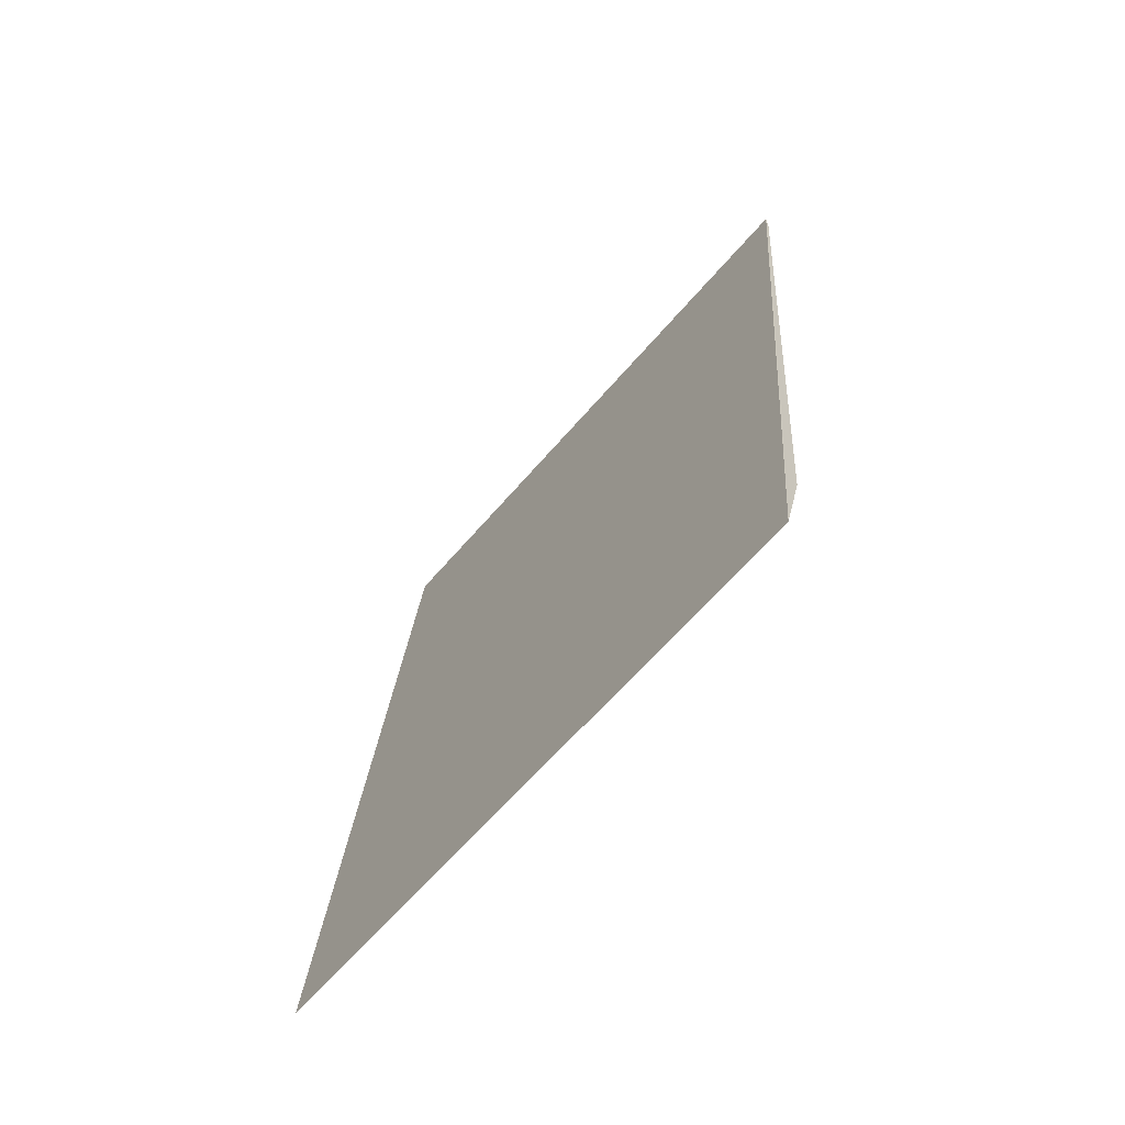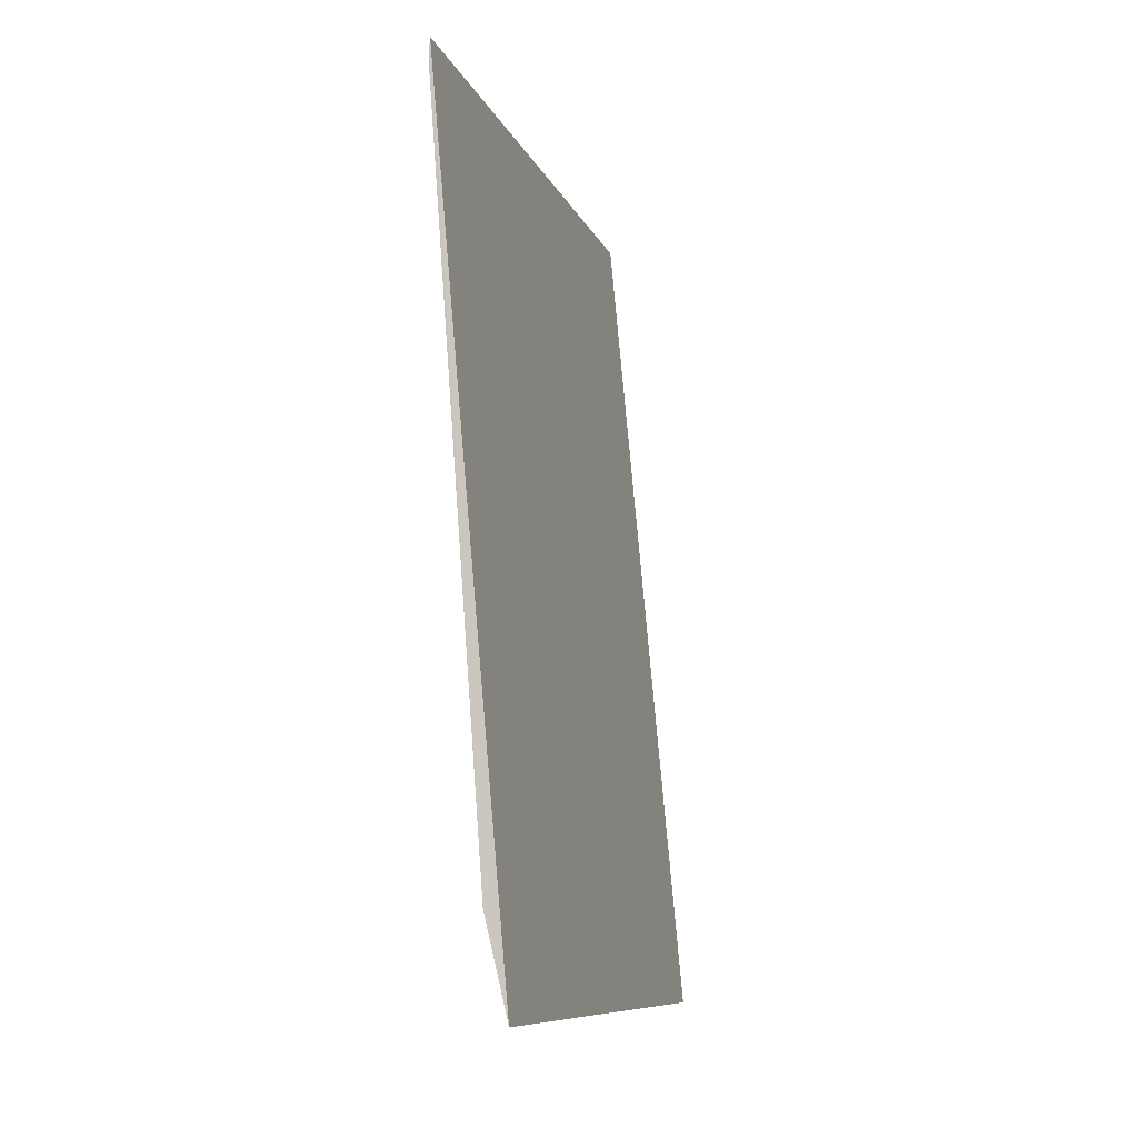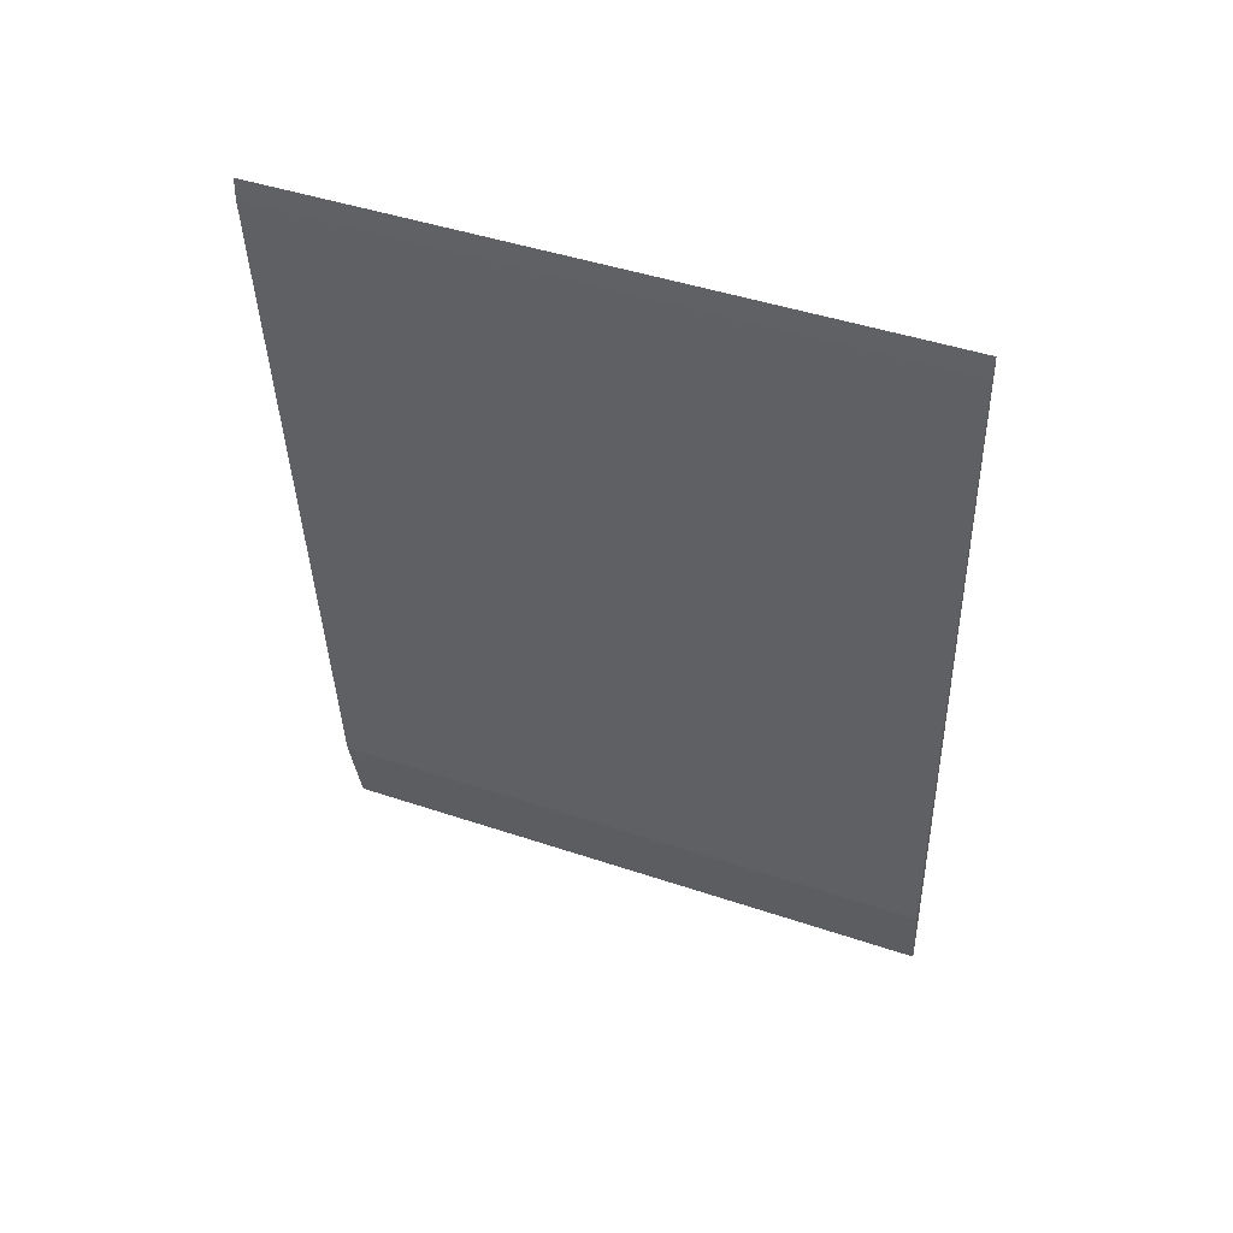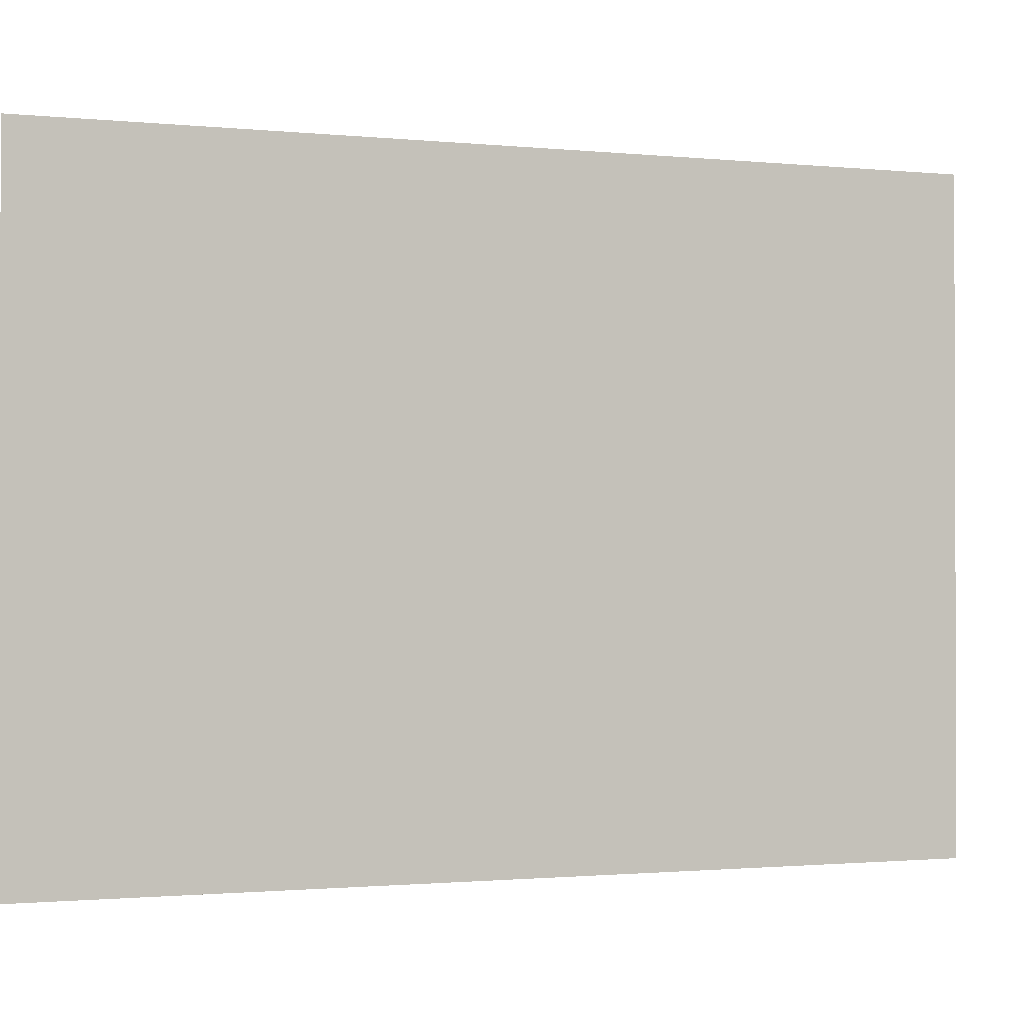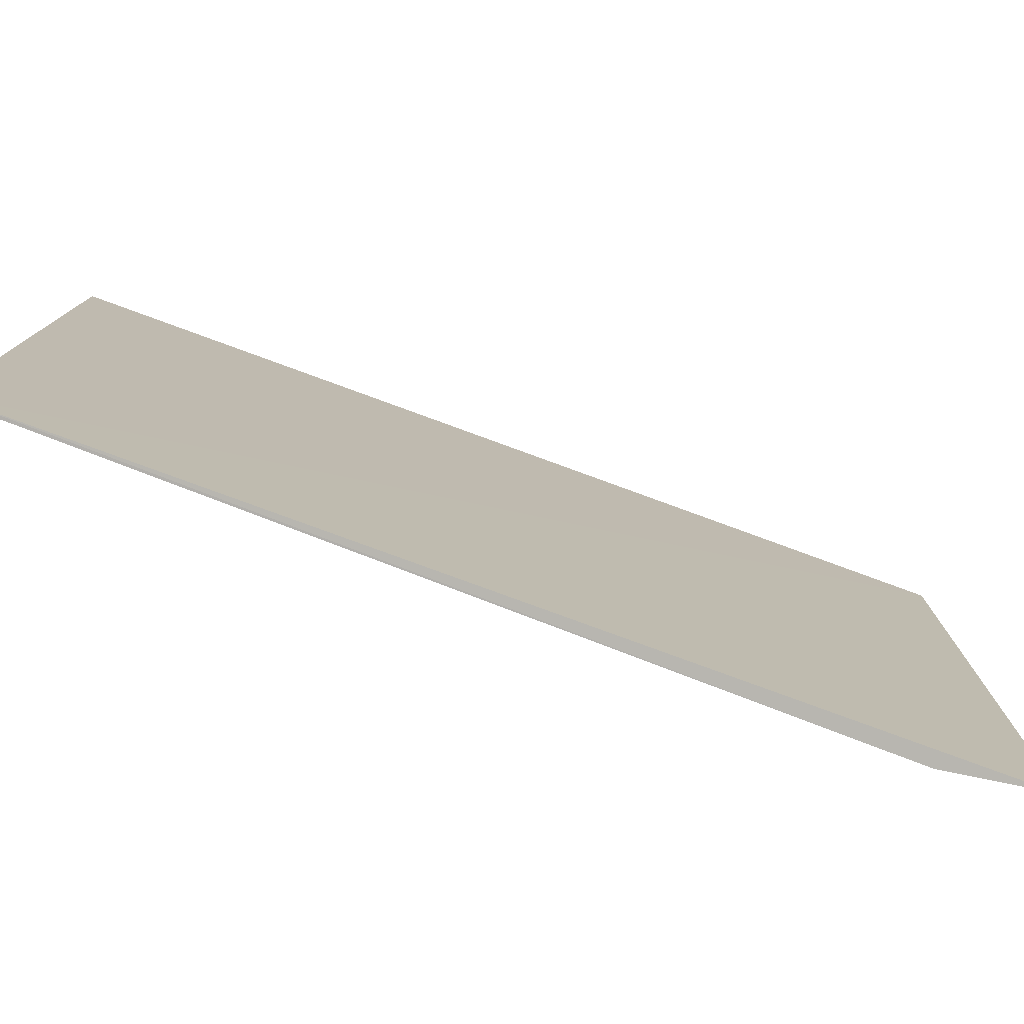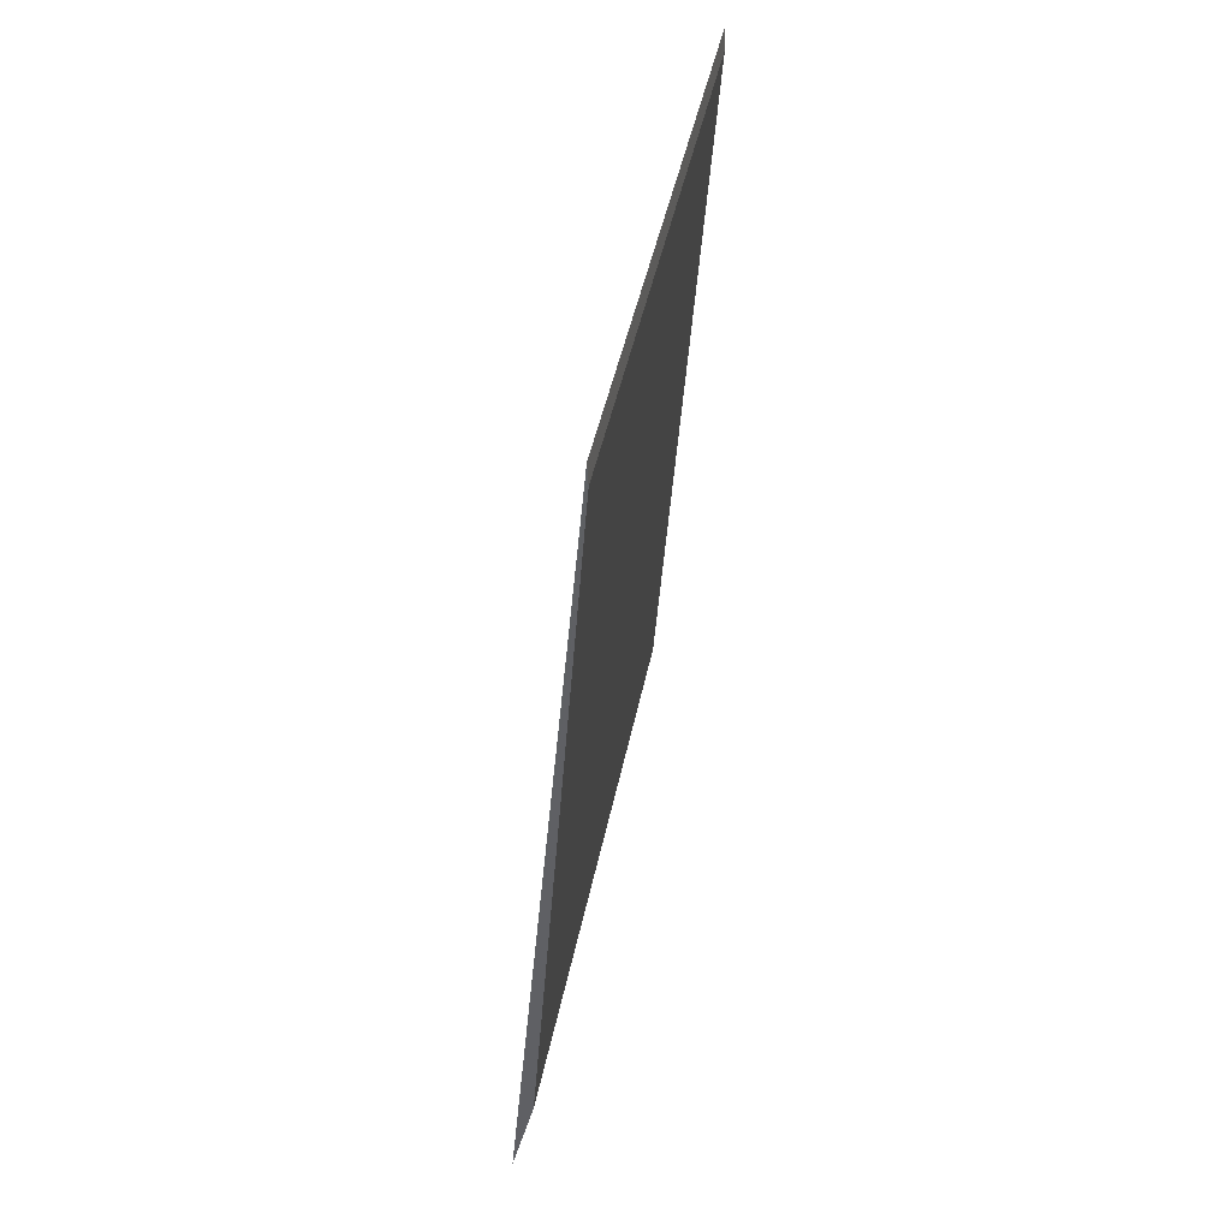
<metadata>
{"format":"obj","ext":"obj","renderer":"f3d","projection":"perspective","resolution":1024,"background":"white","views":[{"elev":-61.9,"azim":-40.2,"up":"+Y"},{"elev":-9.9,"azim":-164.0,"up":"+Y"},{"elev":46.4,"azim":110.8,"up":"+Y"},{"elev":-1.3,"azim":-115.6,"up":"+Z"},{"elev":-78.5,"azim":-115.4,"up":"+Z"},{"elev":42.5,"azim":10.7,"up":"+Y"}]}
</metadata>
<code>
v 0.05242 0.001634 0.05301
v 0.05159 -0.009505 0.053
v 0.05243 0.001323 0.05301
v 0.05242 0.001634 0.04392
v 0.05126 -0.01088 0.05301
v 0.05161 -0.009509 0.04391
v 0.05243 0.001323 0.04392
v 0.05128 -0.01088 0.04392
f 1 3 4
f 5 1 4
f 5 2 3
f 5 3 1
f 6 3 2
f 7 6 4
f 7 4 3
f 7 3 6
f 8 5 4
f 8 4 6
f 8 6 2
f 8 2 5

</code>
